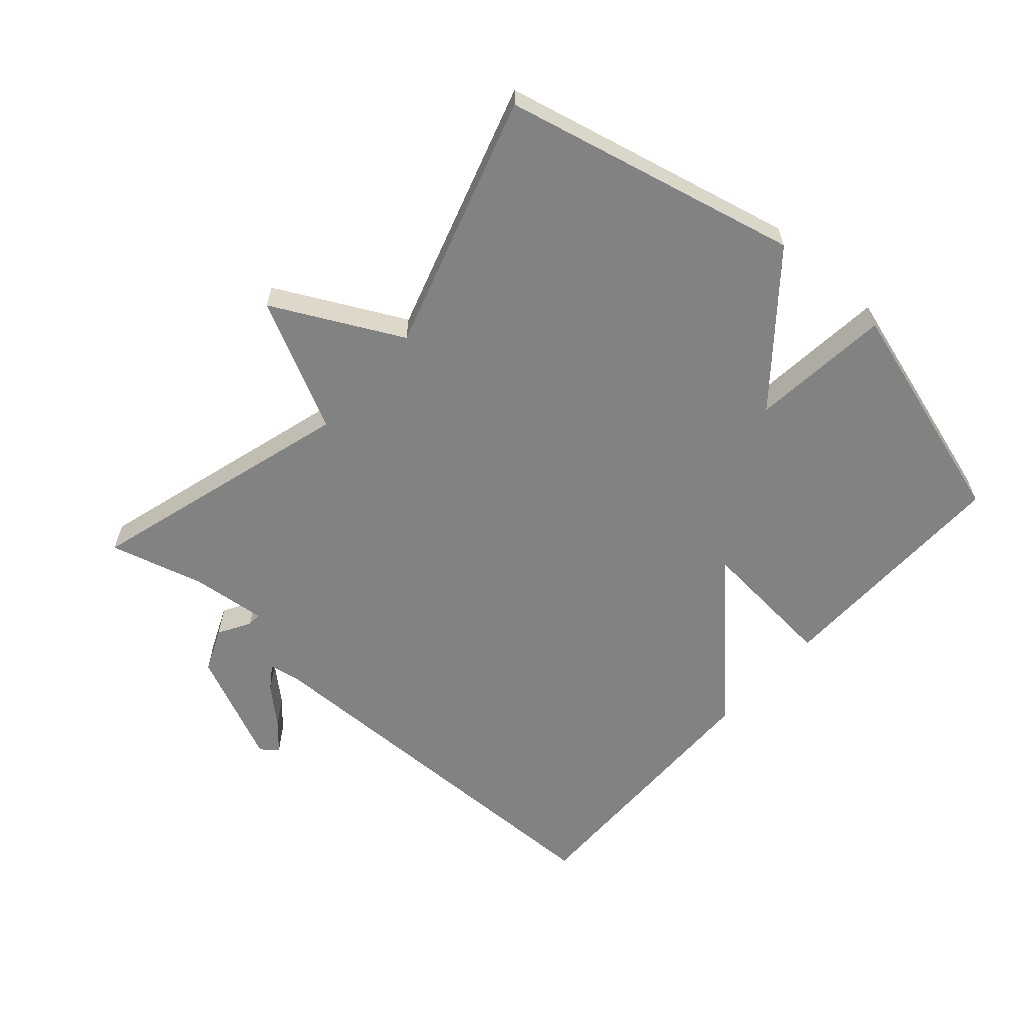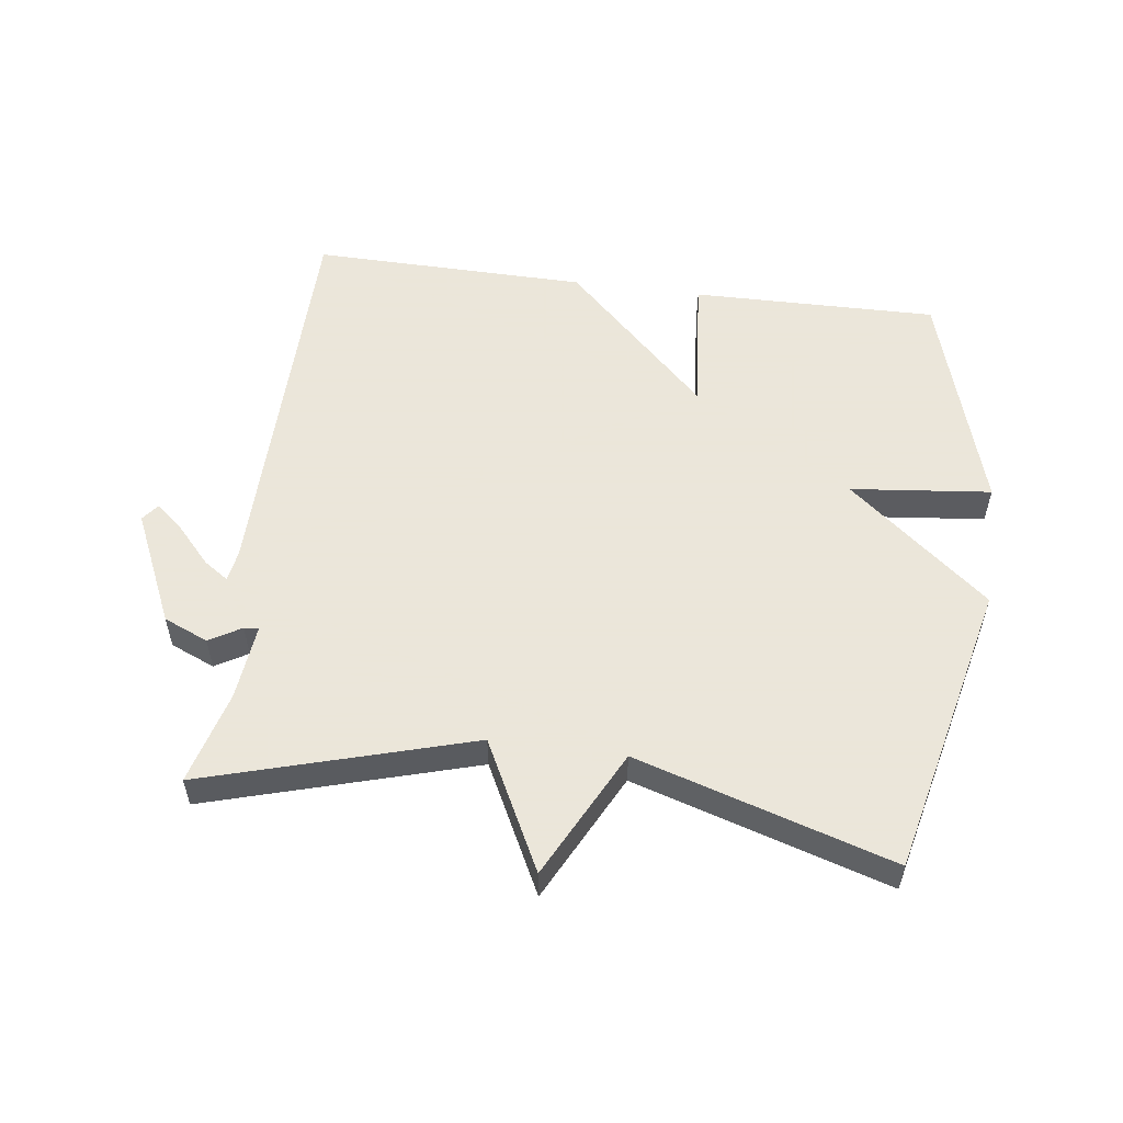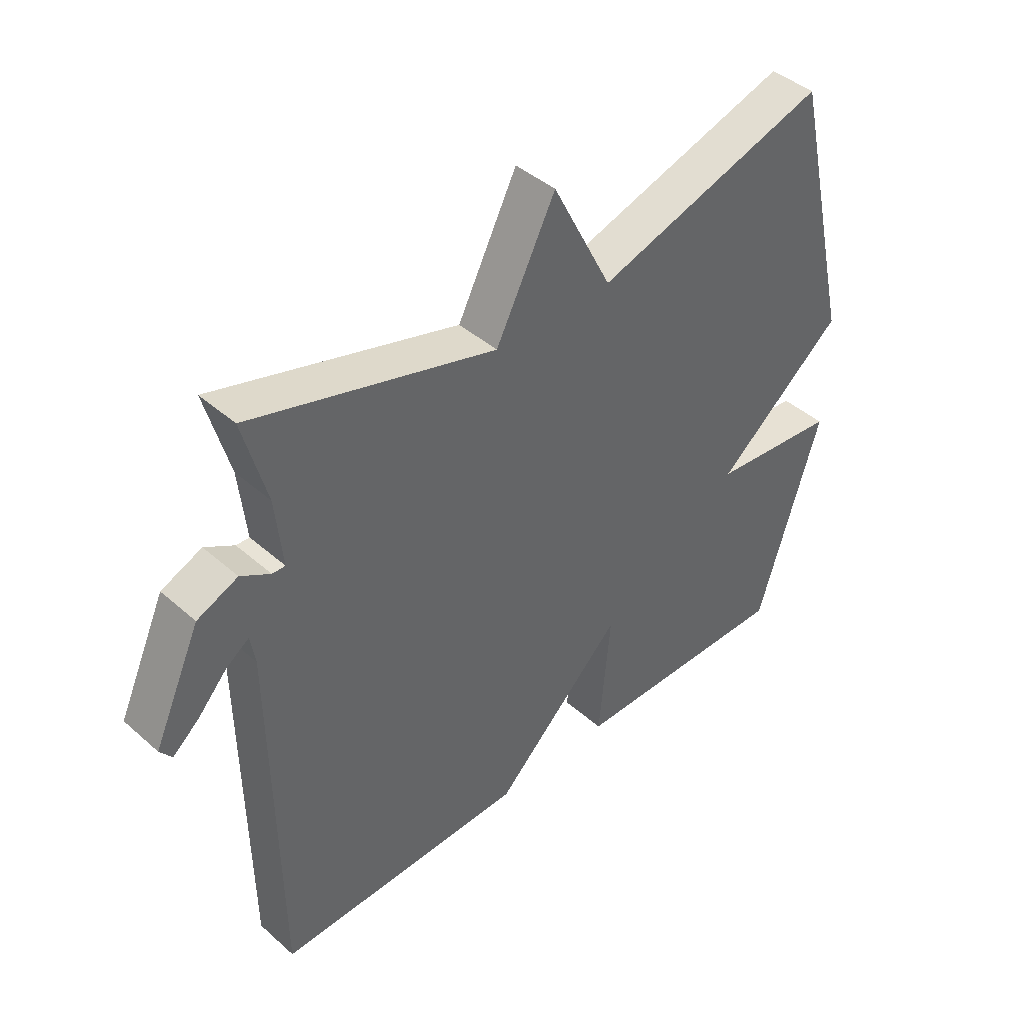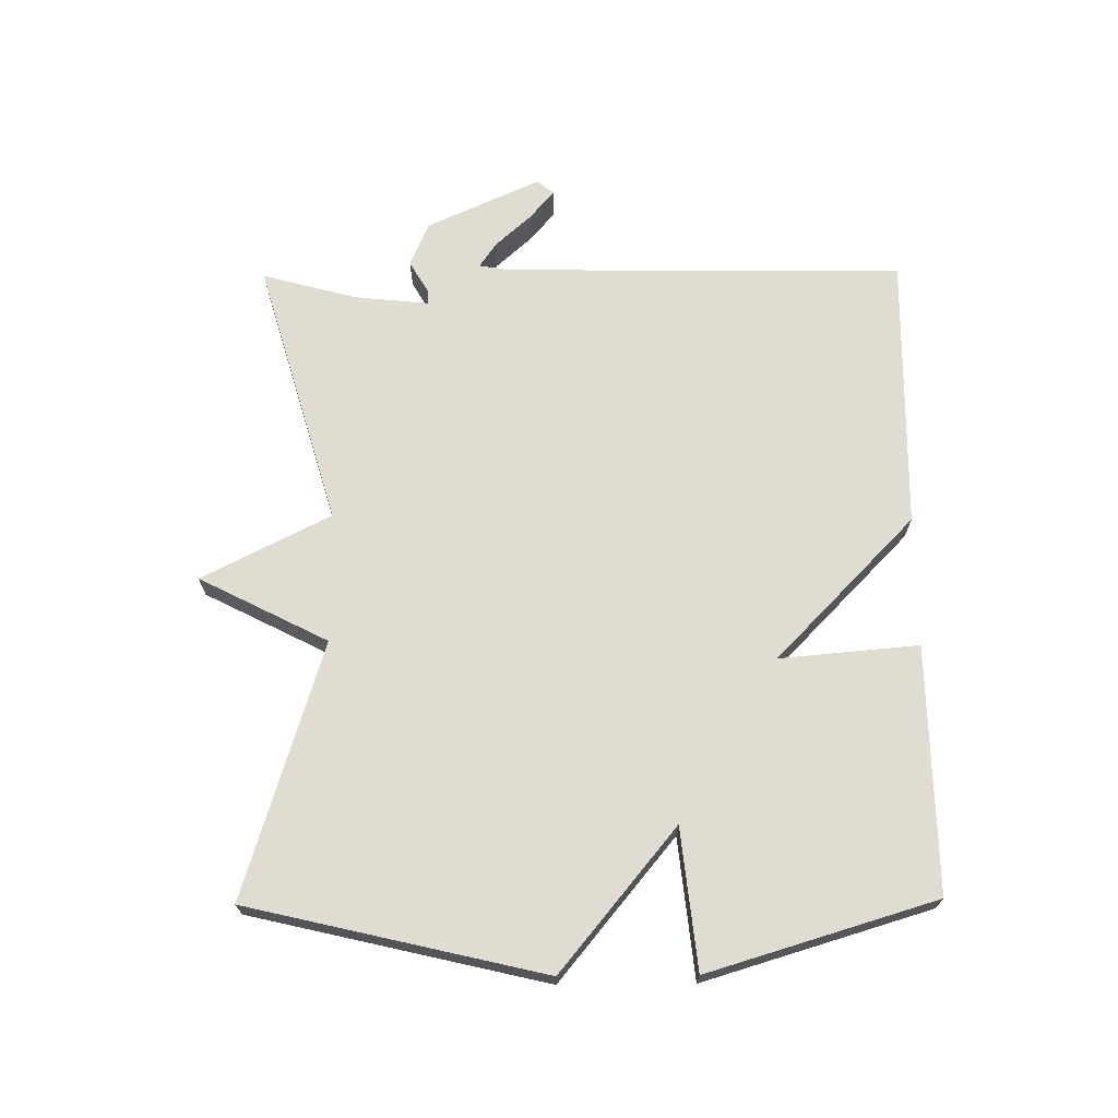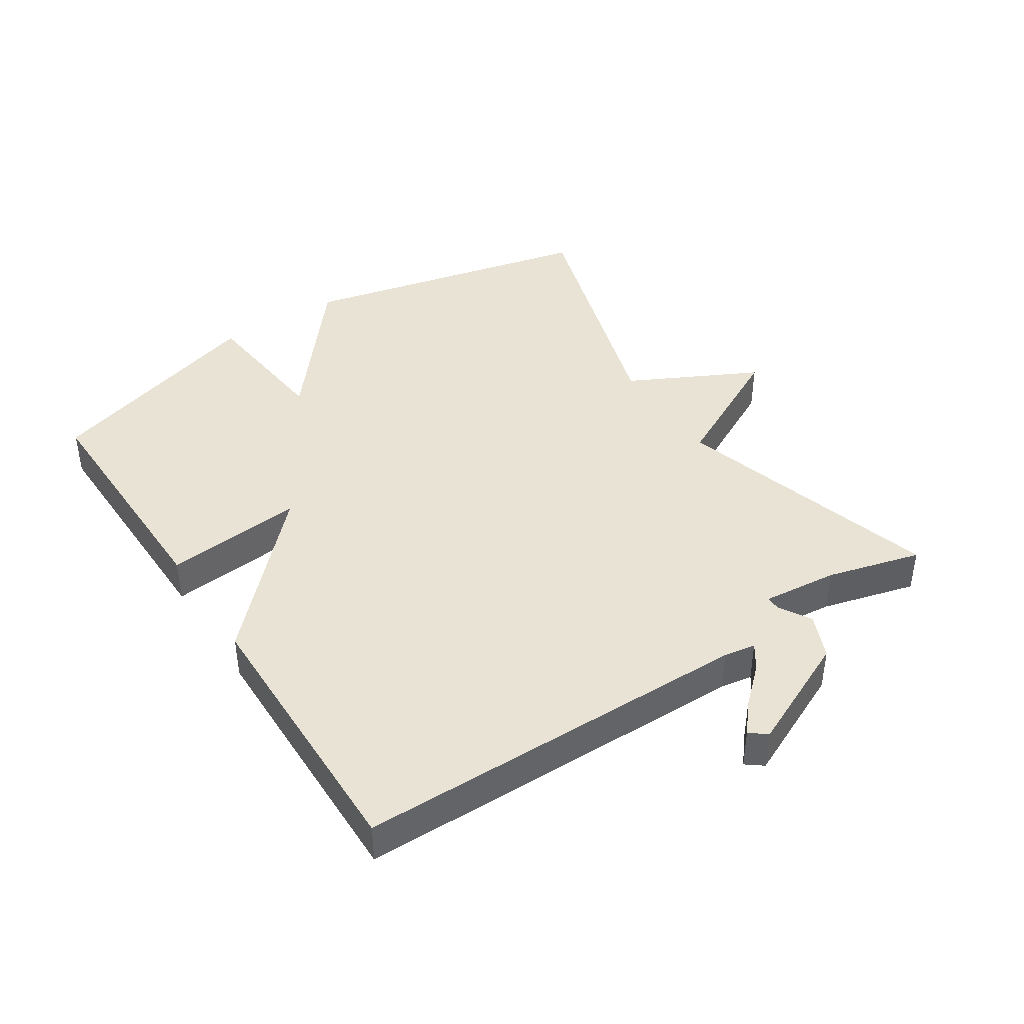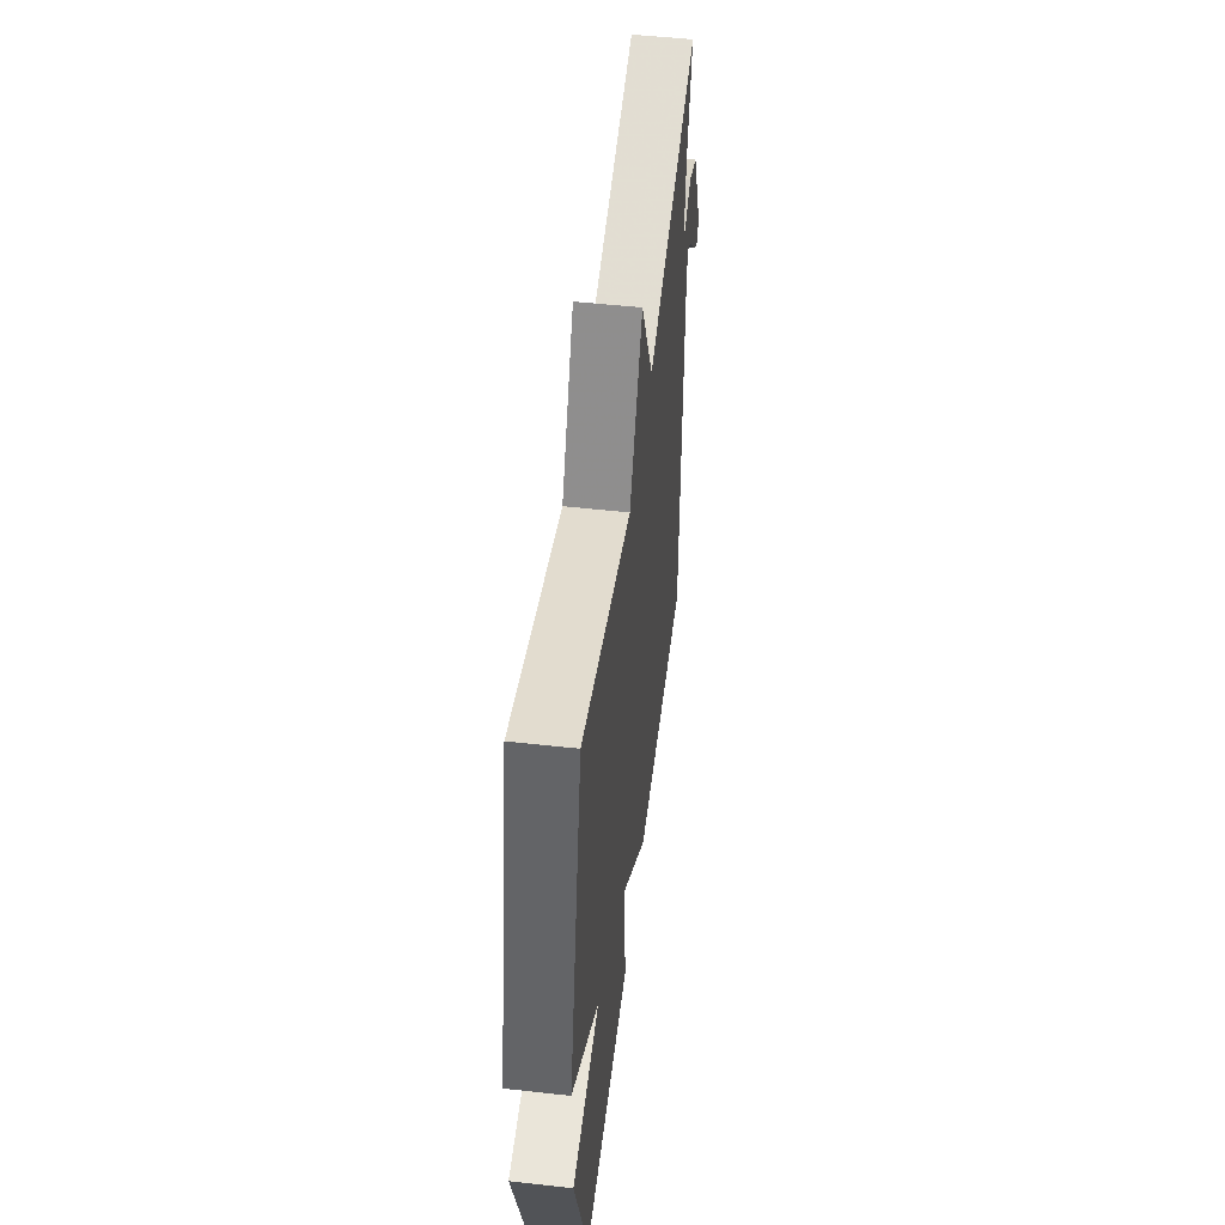
<metadata>
{"format":"obj","ext":"obj","renderer":"f3d","projection":"perspective","resolution":1024,"background":"white","views":[{"elev":-60.6,"azim":48.7,"up":"+Y"},{"elev":55.0,"azim":7.6,"up":"+Y"},{"elev":42.8,"azim":-43.8,"up":"+Z"},{"elev":69.1,"azim":89.5,"up":"+Y"},{"elev":42.3,"azim":-123.2,"up":"+Y"},{"elev":51.1,"azim":96.9,"up":"+Z"}]}
</metadata>
<code>
v -0.5 0.07 -0.5
v -0.507 0.07 0.111
v -0.515 0.07 0.16
v -0.553 0.07 0.134
v -0.603 0.07 0.079
v -0.647 0.07 0.042
v -0.667 0.07 0.068
v -0.588 0.07 0.241
v -0.52 0.07 0.27
v -0.471 0.07 0.241
v -0.449 0.07 0.24
v -0.461 0.07 0.356
v -0.5 0.07 0.5
v -0.091 0.07 0.38
v 0.009 0.07 0.577
v 0.109 0.07 0.38
v 0.5 0.07 0.5
v 0.605 0.07 0.048
v 0.39 0.07 -0.129
v 0.605 0.07 -0.152
v 0.5 0.07 -0.5
v 0.123 0.07 -0.494
v 0.142 0.07 -0.281
v -0.077 0.07 -0.494
v -0.5 0 -0.5
v -0.507 0 0.111
v -0.515 0 0.16
v -0.553 0 0.134
v -0.603 0 0.079
v -0.647 0 0.042
v -0.667 0 0.068
v -0.588 0 0.241
v -0.52 0 0.27
v -0.471 0 0.241
v -0.449 0 0.24
v -0.461 0 0.356
v -0.5 0 0.5
v -0.091 0 0.38
v 0.009 0 0.577
v 0.109 0 0.38
v 0.5 0 0.5
v 0.605 0 0.048
v 0.39 0 -0.129
v 0.605 0 -0.152
v 0.5 0 -0.5
v 0.123 0 -0.494
v 0.142 0 -0.281
v -0.077 0 -0.494
f 23 24 1 2
f 21 22 23
f 20 21 23
f 19 20 23
f 23 2 3
f 19 23 3
f 18 19 3
f 17 18 3
f 16 17 3
f 14 15 16
f 14 16 3
f 12 13 14
f 11 12 14
f 11 14 3
f 10 11 3 4
f 8 9 10
f 7 8 10
f 6 7 10
f 5 6 10
f 4 5 10
f 26 25 48 47
f 47 46 45
f 47 45 44
f 47 44 43
f 27 26 47
f 27 47 43
f 27 43 42
f 27 42 41
f 27 41 40
f 40 39 38
f 27 40 38
f 38 37 36
f 38 36 35
f 27 38 35
f 28 27 35 34
f 34 33 32
f 34 32 31
f 34 31 30
f 34 30 29
f 34 29 28
f 1 25 26 2
f 2 26 27 3
f 3 27 28 4
f 4 28 29 5
f 5 29 30 6
f 6 30 31 7
f 7 31 32 8
f 8 32 33 9
f 9 33 34 10
f 10 34 35 11
f 11 35 36 12
f 12 36 37 13
f 13 37 38 14
f 14 38 39 15
f 15 39 40 16
f 16 40 41 17
f 17 41 42 18
f 18 42 43 19
f 19 43 44 20
f 20 44 45 21
f 21 45 46 22
f 22 46 47 23
f 23 47 48 24
f 24 48 25 1

</code>
